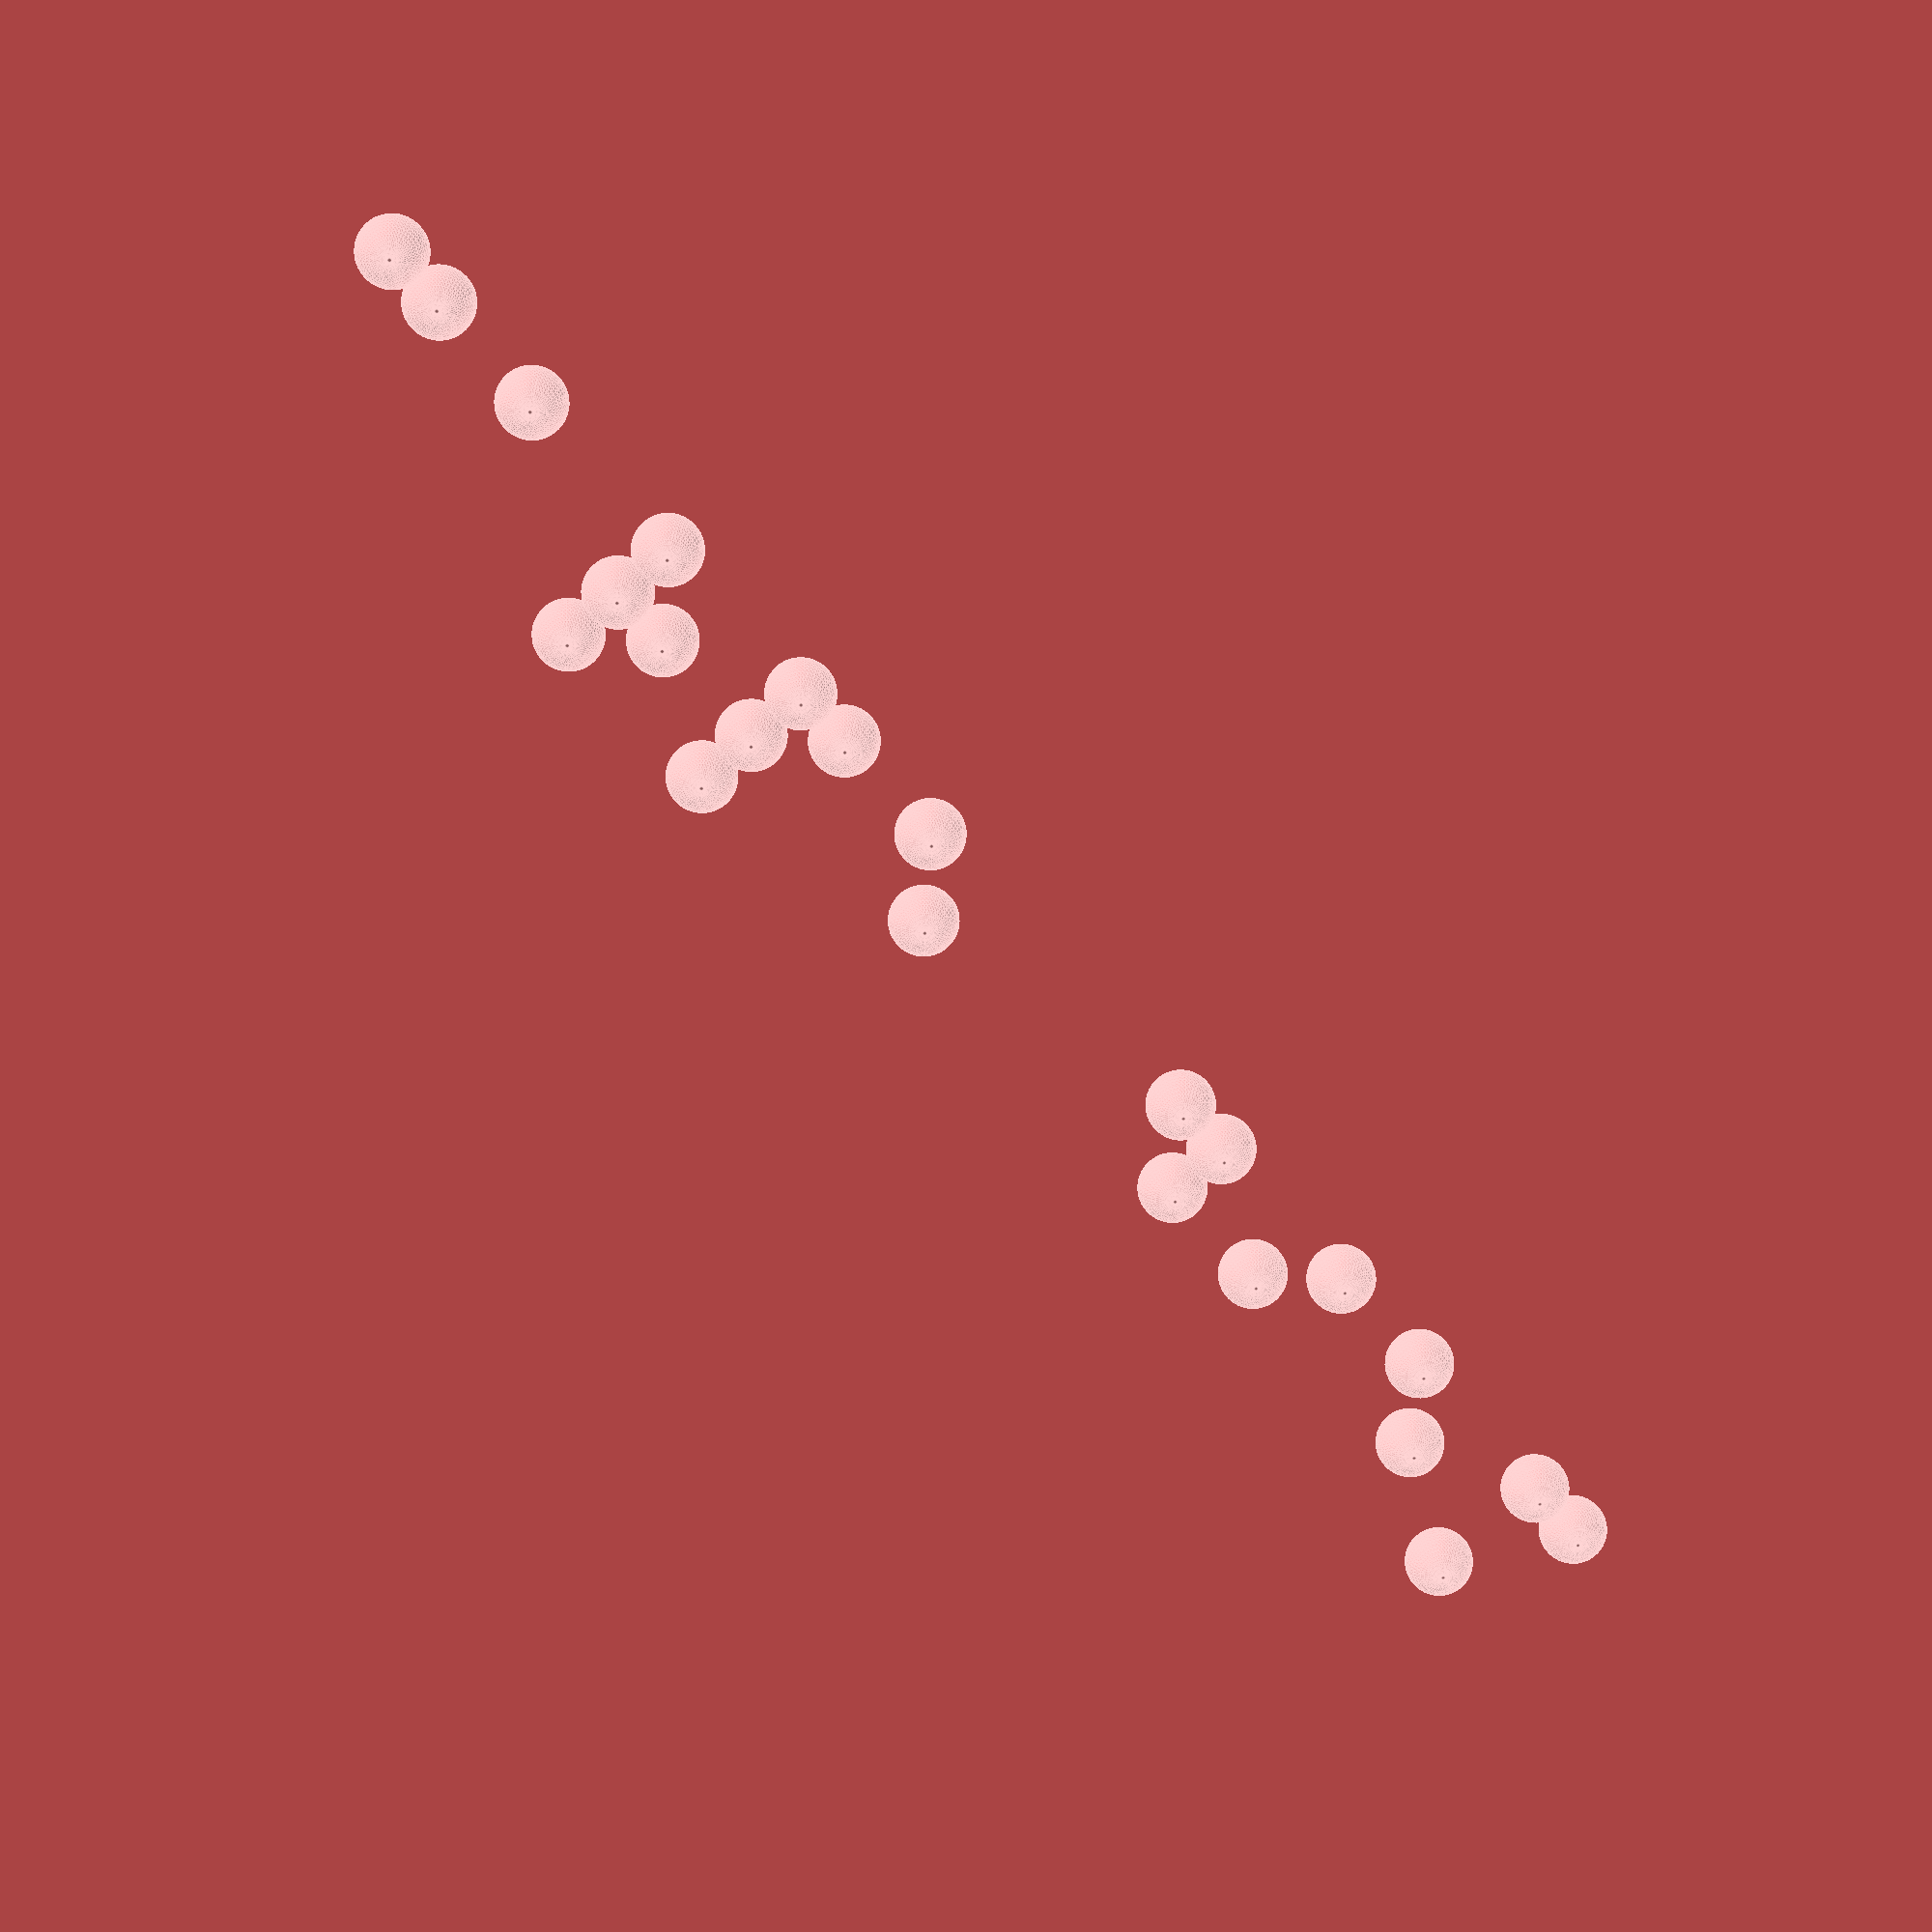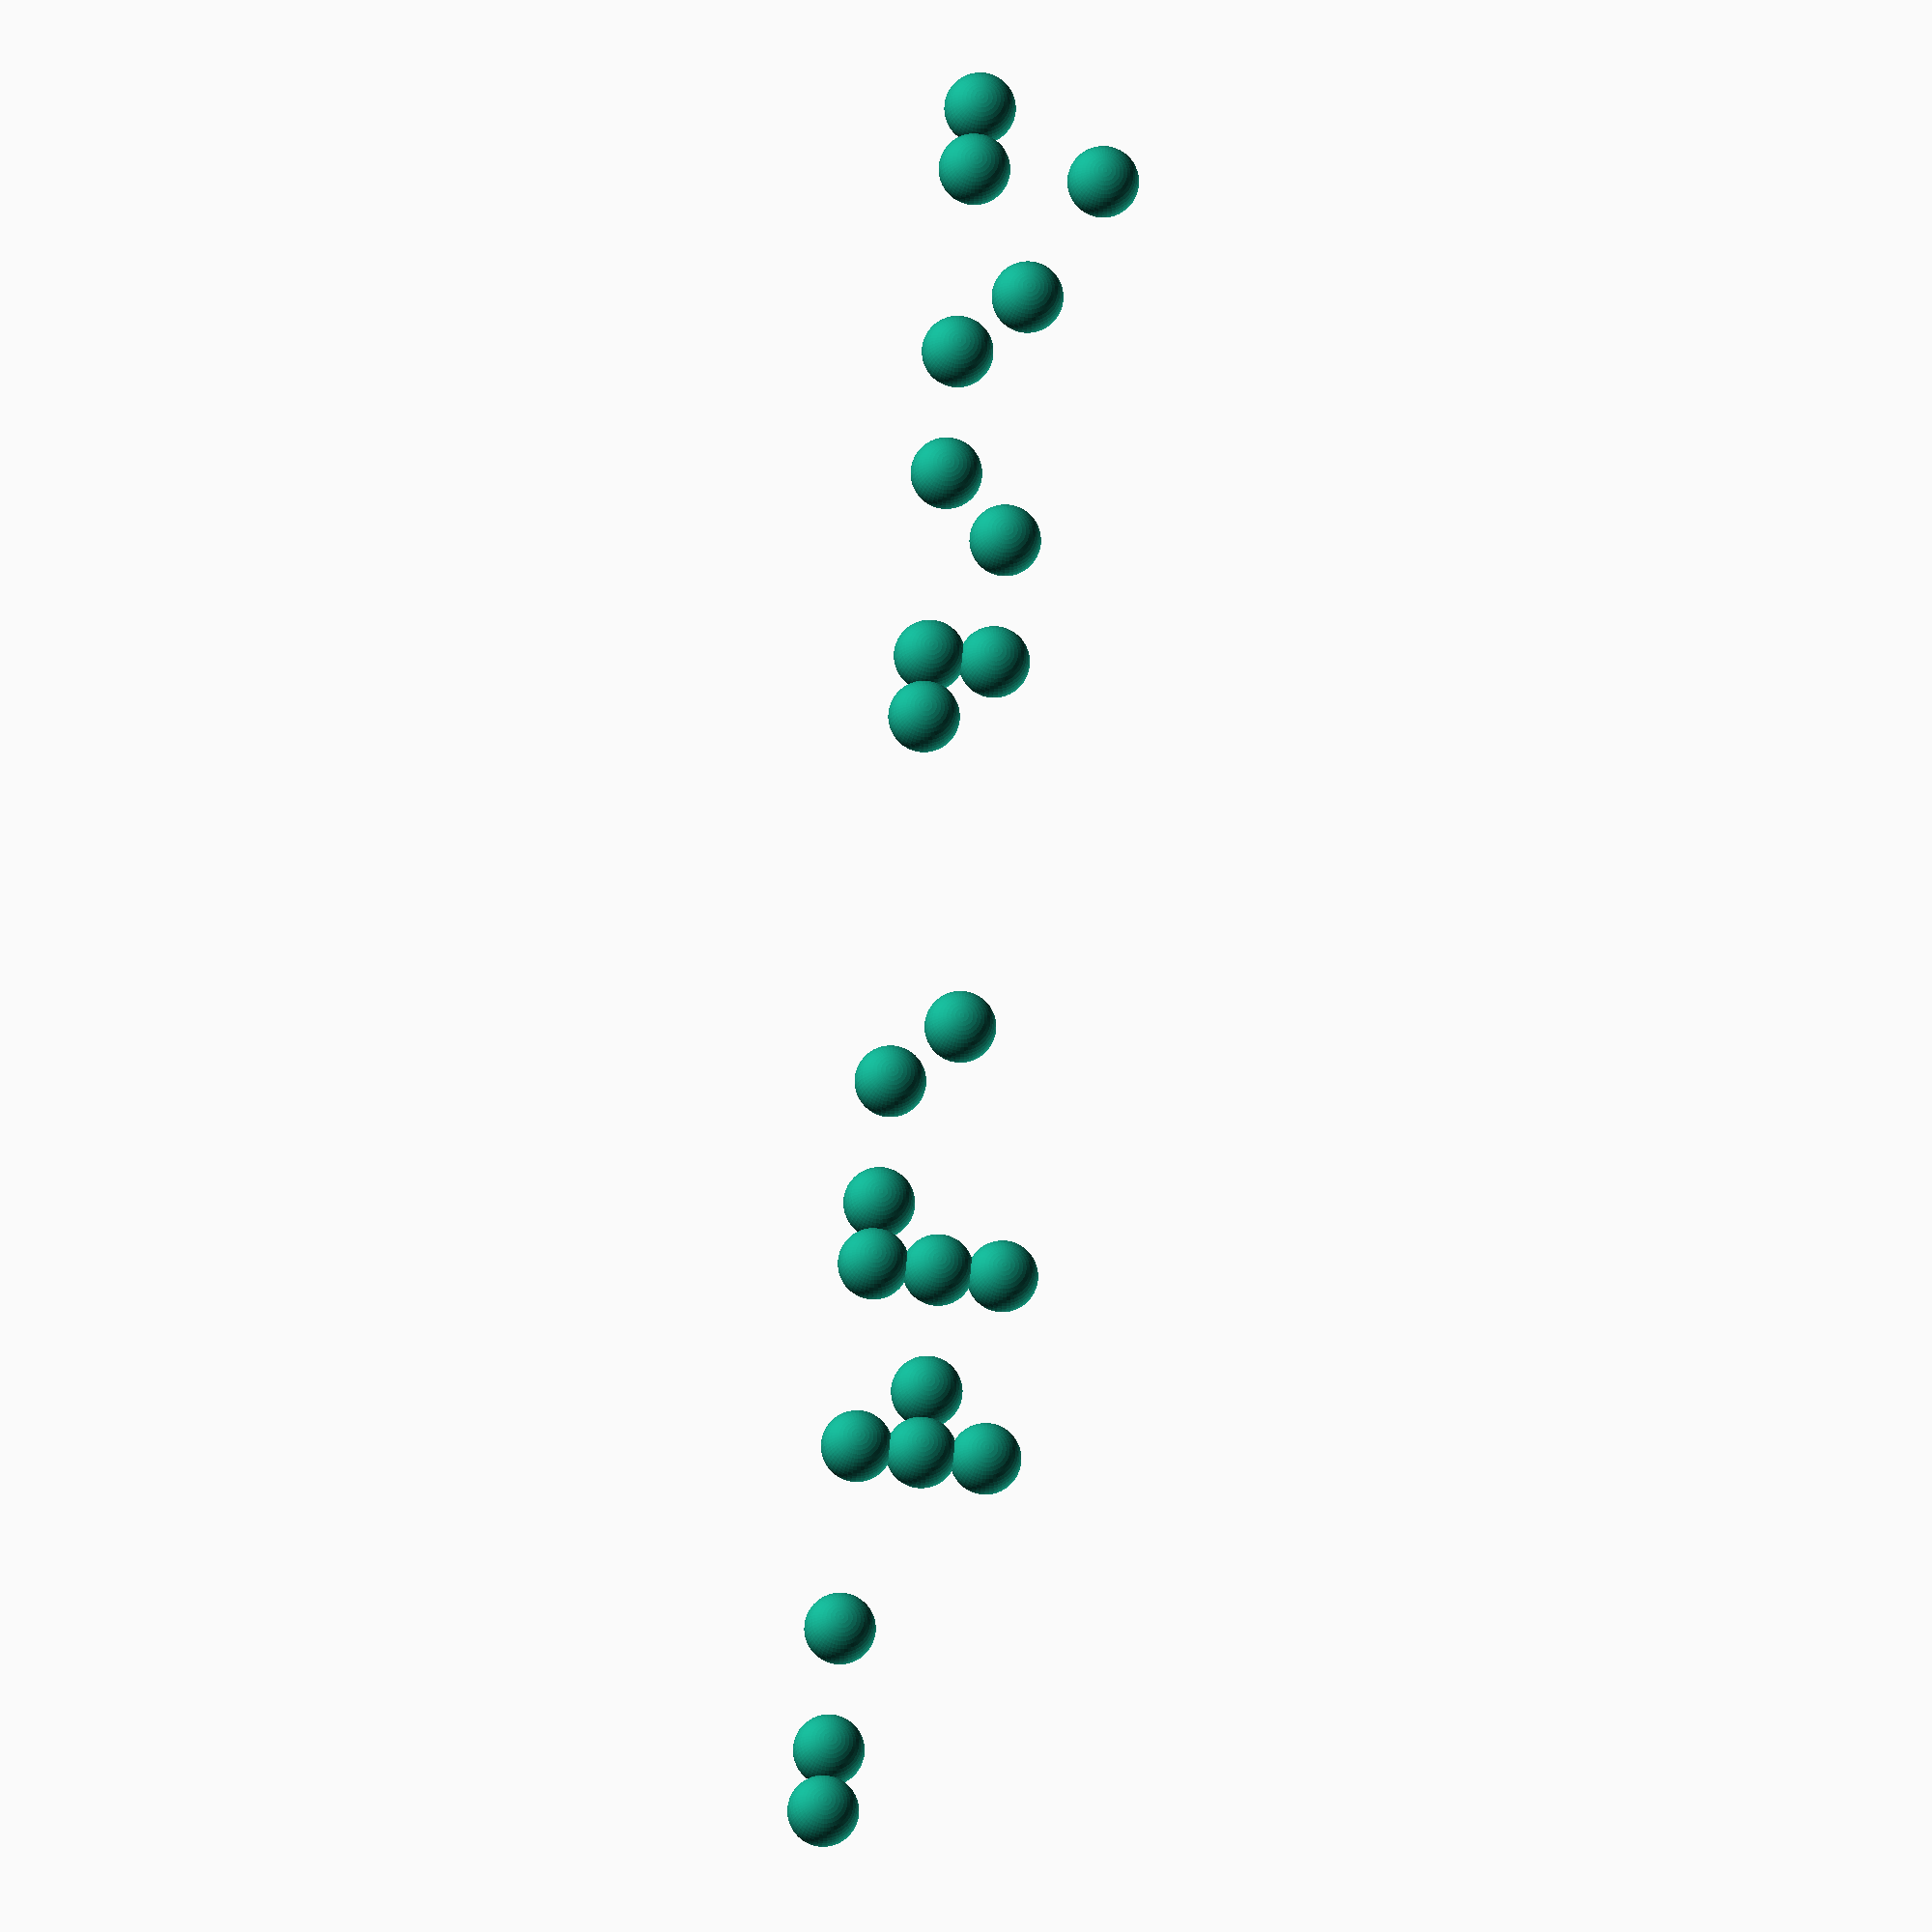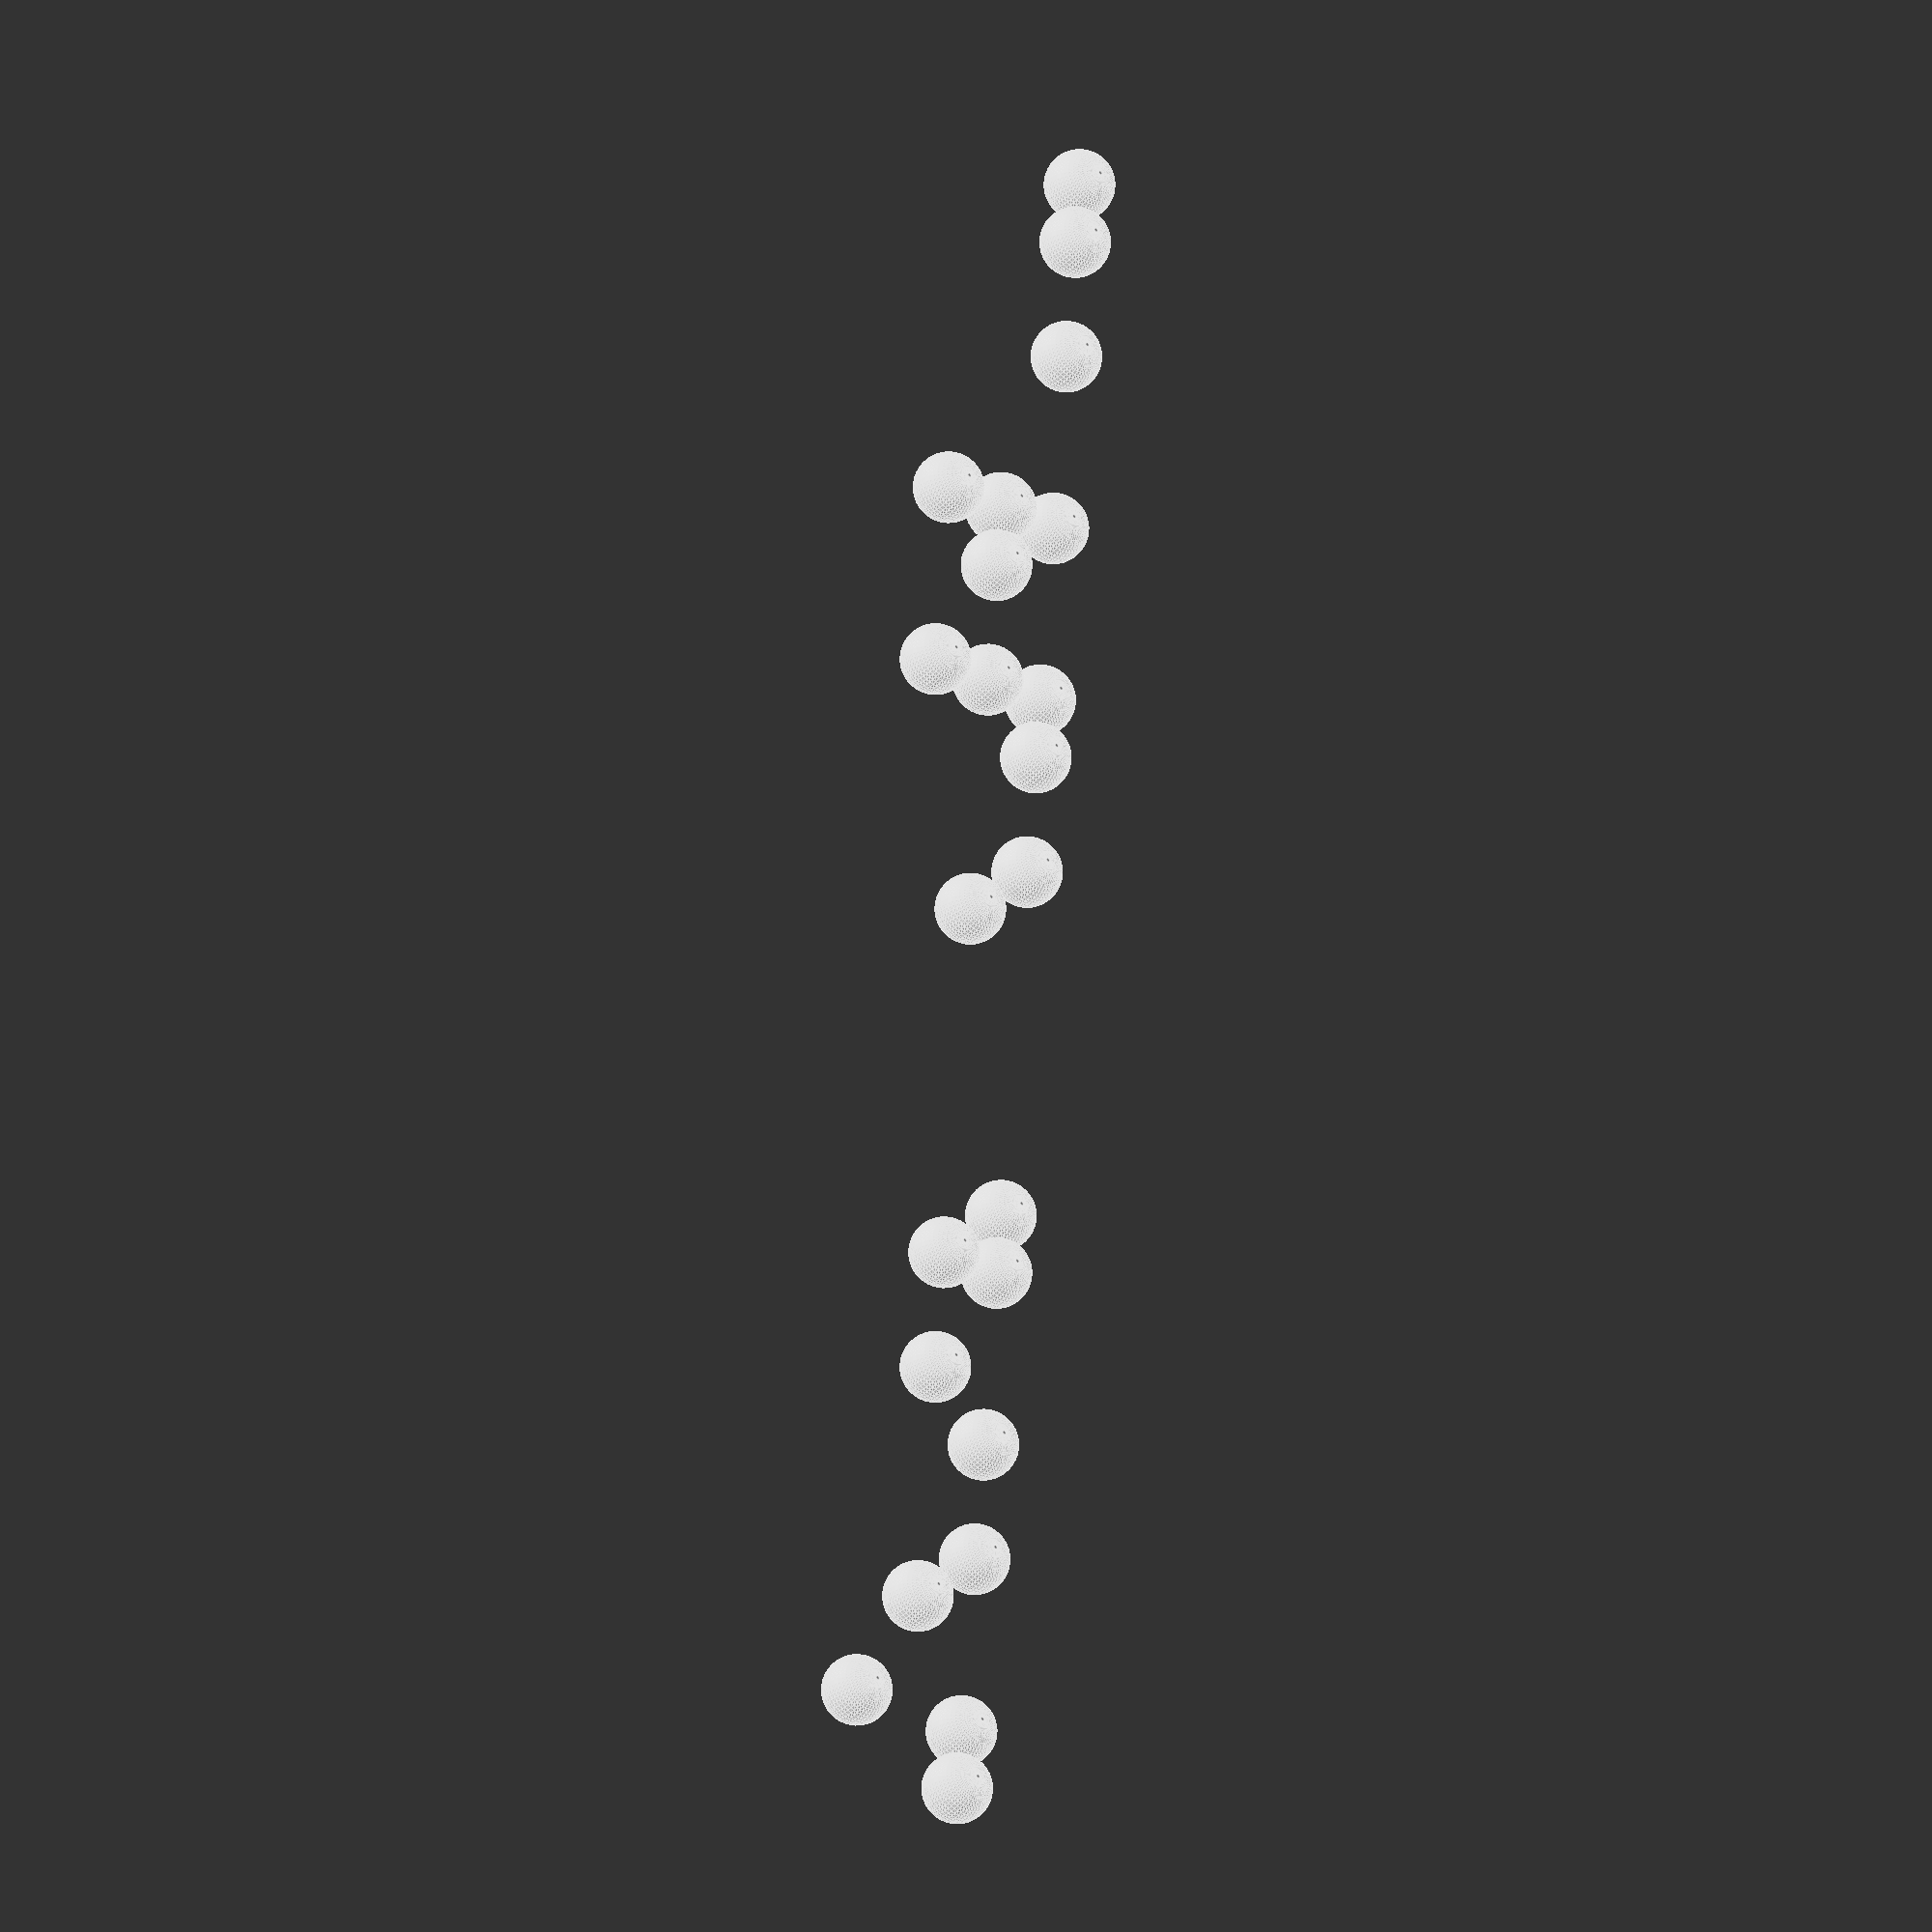
<openscad>
/*
Braille Module
http://creativecommons.org/licenses/by/3.0/
*/


// mm sizes from http://dots.physics.orst.edu/gs_layout.html
$fn = 50;
$fs = 100;
$fa = 100;

module letter(bitmap,pgwidth,txtsz) {
    spacing = txtsz/3;
    distance = spacing*3;
	row_size = 2;
	col_size = 3;
	bitmap_size = row_size * col_size;
	
	function loc_x(loc) = floor(loc / row_size) * spacing + spacing;
	function loc_y(loc) = loc % row_size * spacing  + (distance-spacing)/2;

	for (loc = [0:bitmap_size - 1]) {
		if (bitmap[loc] != 0) {
			union() {
				translate(v = [loc_x(loc), loc_y(loc), -pgwidth/2]) {
					sphere(r=pgwidth/1.35, center = true); //I don't understand why sphere radius seems to be bigger than other meaurements, but regardless I have shrunk them a bit
				}
			}
		}
	}
}


module braille_char(char,pgwidth,txtsz) {
	if (char == "A" || char == "a") {
		letter([
			1,0,
			0,0,
			0,0
		],pgwidth,txtsz);
	} else if (char == "B" || char == "b") {
		letter([
			1,0,
			1,0,
			0,0
		],pgwidth,txtsz);
	} else if (char == "C" || char == "c") {
		letter([
			1,1,
			0,0,
			0,0
		],pgwidth,txtsz);
	} else if (char == "D" || char == "d") {
		letter([
			1,1,
			0,1,
			0,0
		],pgwidth,txtsz);
	} else if (char == "E" || char == "e") {
		letter([
			1,0,
			0,1,
			0,0
		],pgwidth,txtsz);
	} else if (char == "F" || char == "f") {
		letter([
			1,1,
			1,0,
			0,0
		],pgwidth,txtsz);
	} else if (char == "G" || char == "g") {
		letter([
			1,1,
			1,1,
			0,0
		],pgwidth,txtsz);
	} else if (char == "H" || char == "h") {
		letter([
			1,0,
			1,1,
			0,0
		],pgwidth,txtsz);
	} else if (char == "I" || char == "i") {
		letter([
			0,1,
			1,0,
			0,0
		],pgwidth,txtsz);
	} else if (char == "J" || char == "j") {
		letter([
			0,1,
			1,1,
			0,0
		],pgwidth,txtsz);
	} else if (char == "K" || char == "k") {
		letter([
			1,0,
			0,0,
			1,0
		],pgwidth,txtsz);
	} else if (char == "L" || char == "l") {
		letter([
			1,0,
			1,0,
			1,0
		],pgwidth,txtsz);
	} else if (char == "M" || char == "m") {
		letter([
			1,1,
			0,0,
			1,0
		],pgwidth,txtsz);
	} else if (char == "N" || char == "n") {
		letter([
			1,1,
			0,1,
			1,0
		],pgwidth,txtsz);
	} else if (char == "O" || char == "o") {
		letter([
			1,0,
			0,1,
			1,0
		],pgwidth,txtsz);
	} else if (char == "P" || char == "p") {
		letter([
			1,1,
			1,0,
			1,0
		],pgwidth,txtsz);
	} else if (char == "Q" || char == "q") {
		letter([
			1,1,
			1,1,
			1,0
		],pgwidth,txtsz);
	} else if (char == "R" || char == "r") {
		letter([
			1,0,
			1,1,
			1,0
		],pgwidth,txtsz);
	} else if (char == "S" || char == "s") {
		letter([
			0,1,
			1,0,
			1,0
		],pgwidth,txtsz);
	} else if (char == "T" || char == "t") {
		letter([
			0,1,
			1,1,
			1,0
		],pgwidth,txtsz);
	} else if (char == "U" || char == "u") {
		letter([
			1,0,
			0,0,
			1,1
		],pgwidth,txtsz);
	} else if (char == "V" || char == "v") {
		letter([
			1,0,
			1,1,
			1,0
		],pgwidth,txtsz);
	} else if (char == "W" || char == "w") {
		letter([
			0,1,
			1,1,
			0,1
		],pgwidth,txtsz);
	} else if (char == "X" || char == "x") {
		letter([
			1,1,
			0,0,
			1,1
		],pgwidth,txtsz);
	} else if (char == "Y" || char == "y") {
		letter([
			1,1,
			0,1,
			1,1
		],pgwidth,txtsz);
	} else if (char == "Z" || char == "z") {
		letter([
			1,0,
			0,1,
			1,1
		],pgwidth,txtsz);
	} else {
		echo("Invalid Character: ", char);
	}

}

module braille_str(chars, char_count, pagewidth, txtsz) {
    spacing = txtsz/3;
    distance = spacing*3;
	echo(str("Total Width: ", distance * char_count, "mm"));
    for (count = [0:char_count-1]) {
		translate(v = [0, count * distance, pagewidth/2]) {
			braille_char(chars[count],pagewidth,txtsz);
		}
	}
}






chars = ["C", "A", "R", "P", "E", " ", "D", "I", "E", "M" ];
char_count = 10;

union()
{
	rotate([0,90,0]) braille_str(chars, char_count,1.5,6);
	// uncomment next line to have a small "foot" added for better adhesion to the print platform or raft
	//translate([-19,20,-plate_height]) cube(size = [20,5,2]);
}
</openscad>
<views>
elev=251.4 azim=266.7 roll=229.3 proj=p view=edges
elev=259.9 azim=240.7 roll=95.7 proj=o view=wireframe
elev=32.8 azim=173.4 roll=234.0 proj=o view=edges
</views>
